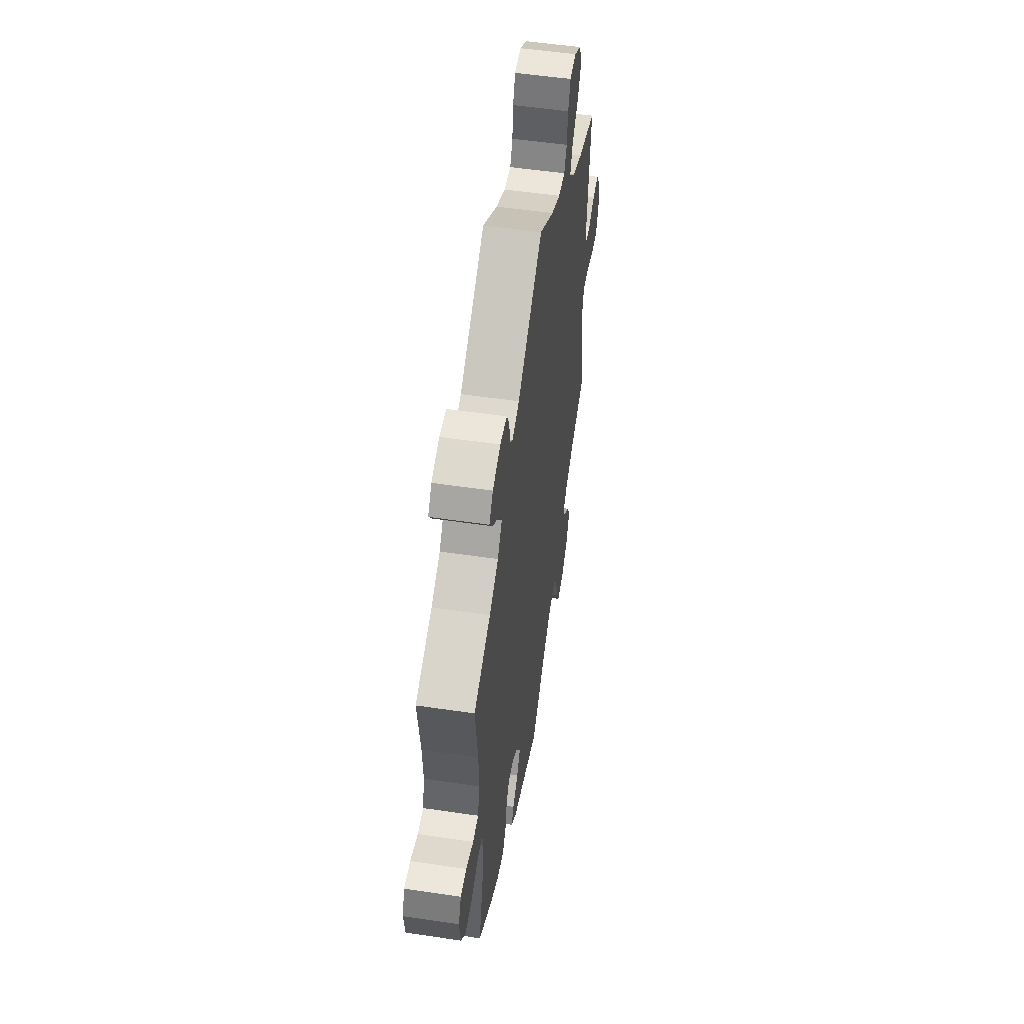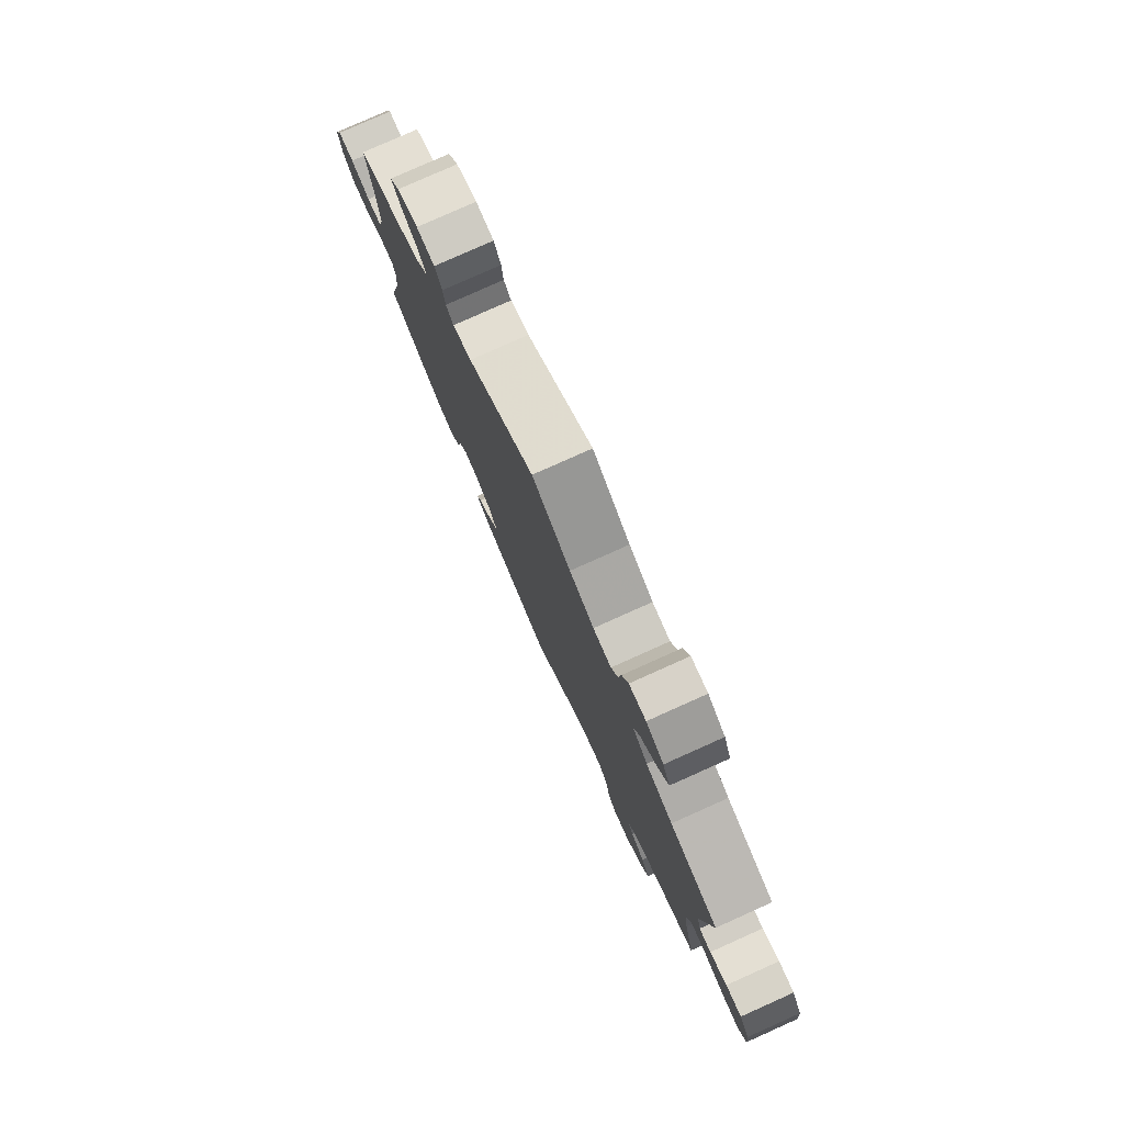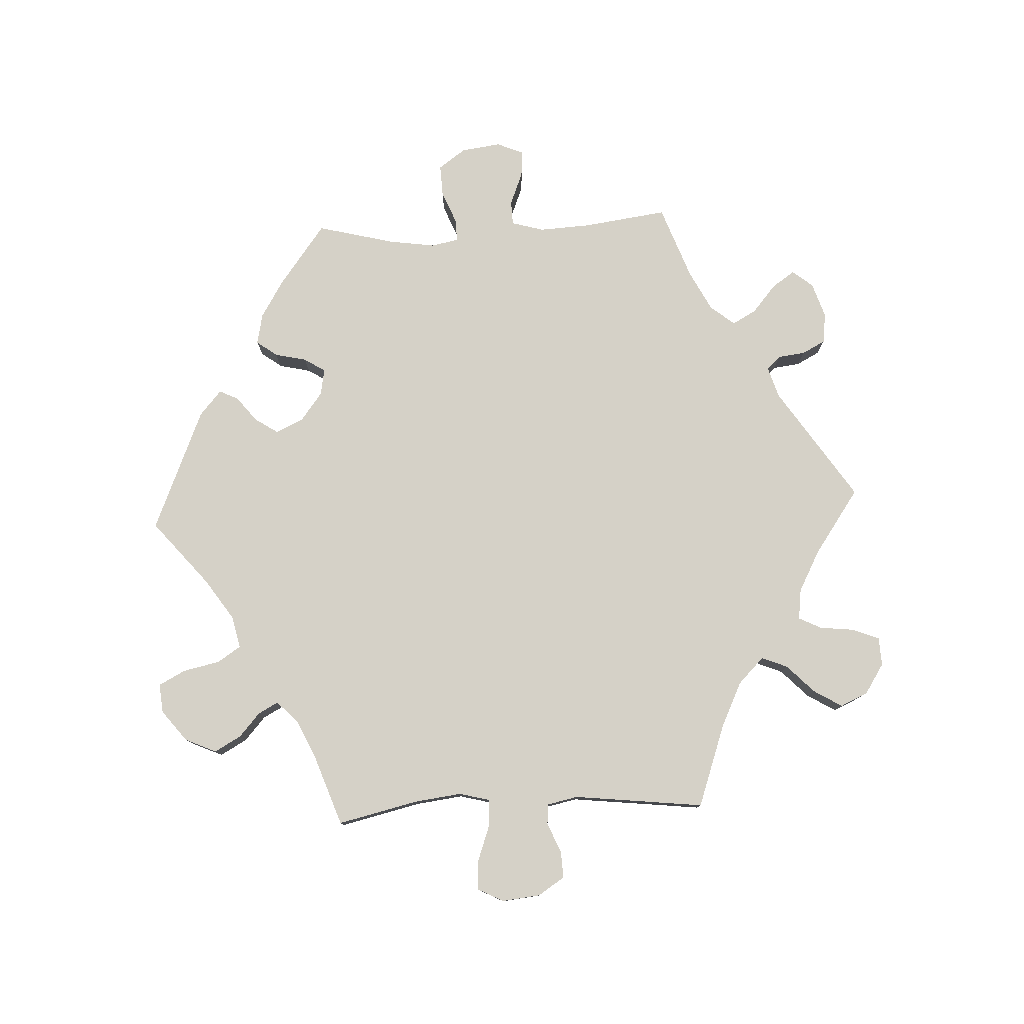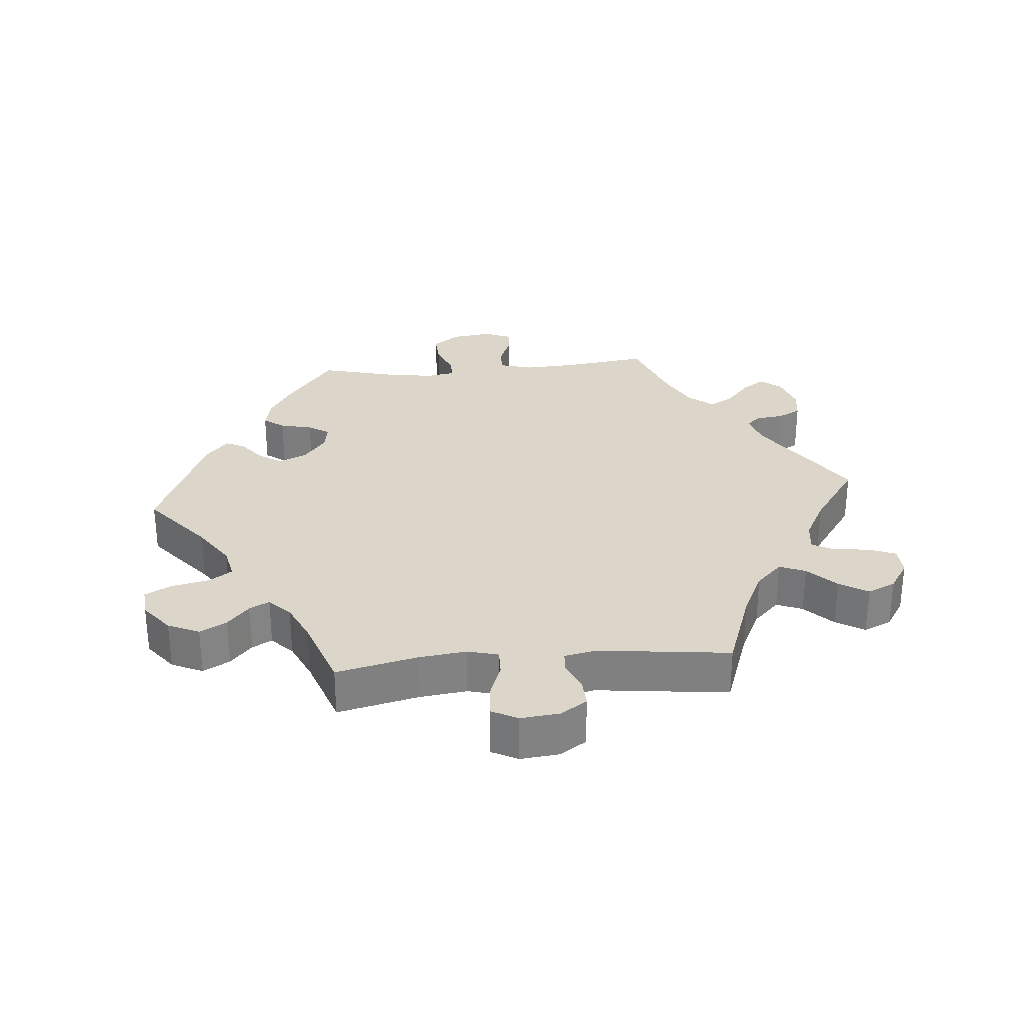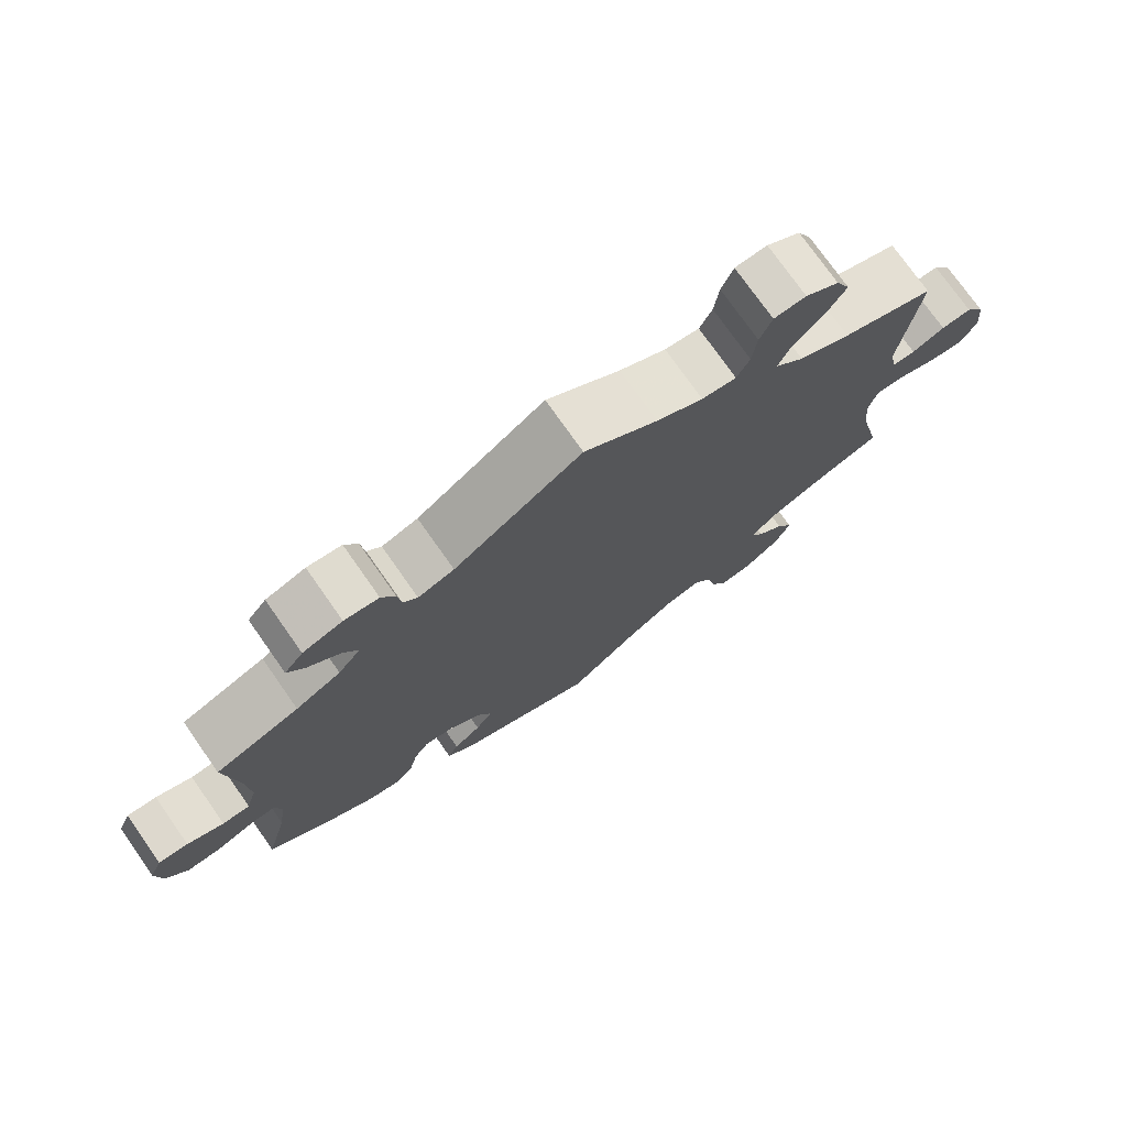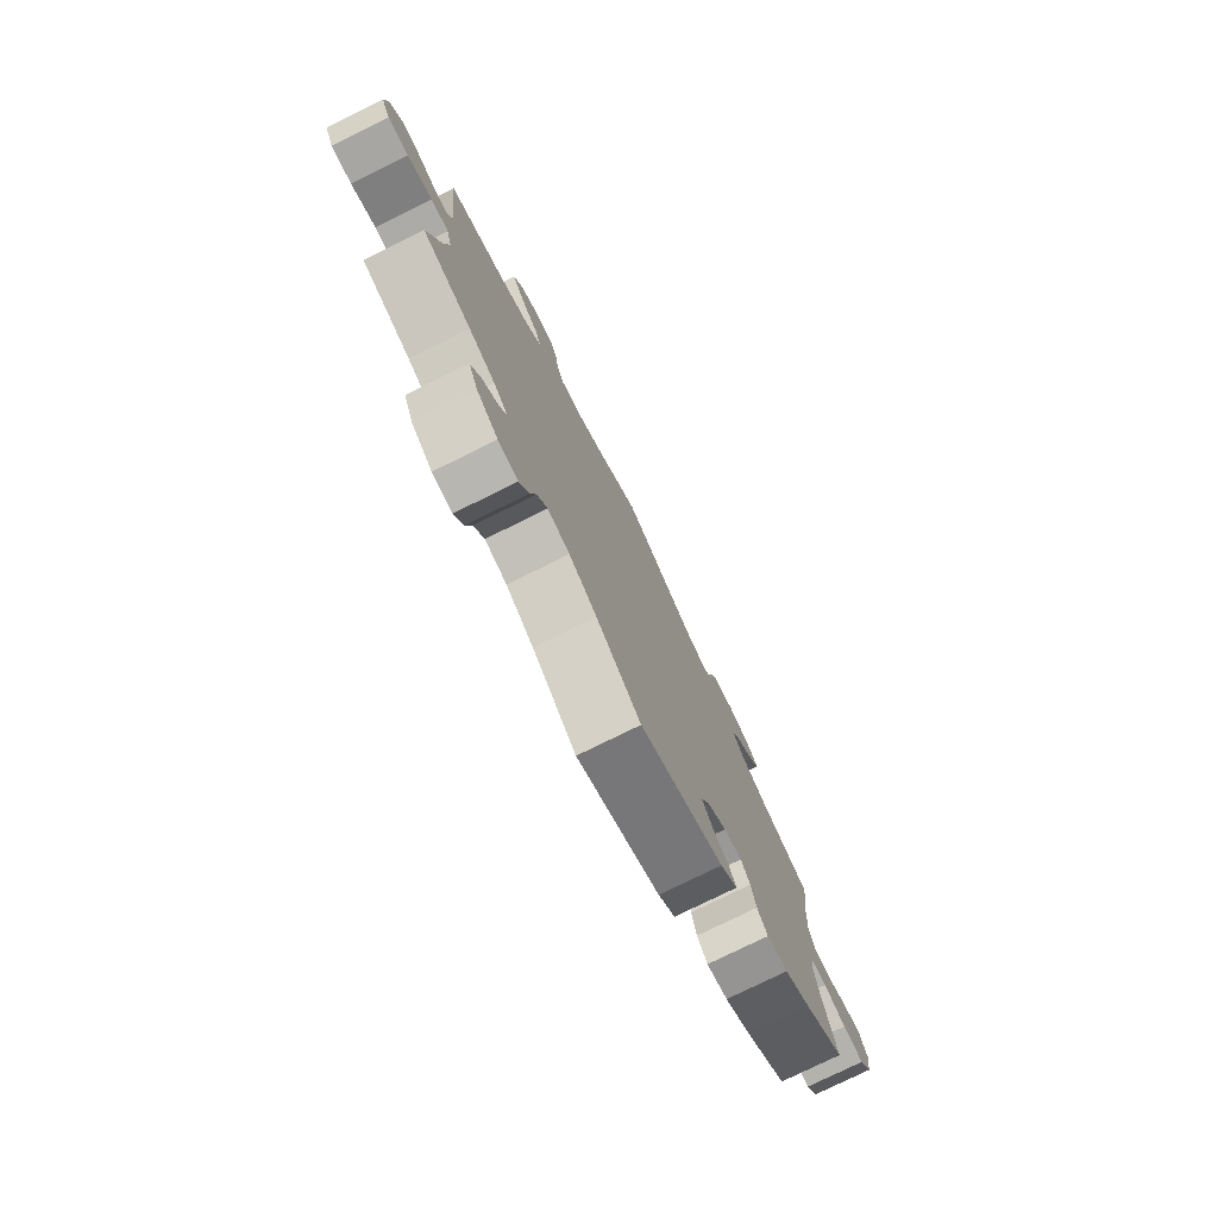
<metadata>
{"format":"obj","ext":"obj","renderer":"f3d","projection":"perspective","resolution":1024,"background":"white","views":[{"elev":53.5,"azim":99.0,"up":"+Z"},{"elev":79.2,"azim":-114.1,"up":"+Z"},{"elev":78.7,"azim":-92.8,"up":"+Y"},{"elev":29.7,"azim":-95.0,"up":"+Y"},{"elev":75.3,"azim":144.9,"up":"+Z"},{"elev":-77.5,"azim":-63.8,"up":"+Z"}]}
</metadata>
<code>
v -0.098 0.07 -0.496
v -0.159 0.07 -0.455
v -0.208 0.07 -0.444
v -0.231 0.07 -0.479
v -0.243 0.07 -0.535
v -0.264 0.07 -0.575
v -0.308 0.07 -0.571
v -0.355 0.07 -0.534
v -0.376 0.07 -0.487
v -0.354 0.07 -0.447
v -0.318 0.07 -0.415
v -0.302 0.07 -0.385
v -0.334 0.07 -0.354
v -0.392 0.07 -0.327
v -0.5 0.07 -0.289
v -0.472 0.07 -0.168
v -0.463 0.07 -0.096
v -0.475 0.07 -0.05
v -0.514 0.07 -0.051
v -0.569 0.07 -0.071
v -0.615 0.07 -0.074
v -0.635 0.07 -0.035
v -0.629 0.07 0.023
v -0.603 0.07 0.063
v -0.562 0.07 0.061
v -0.518 0.07 0.042
v -0.487 0.07 0.044
v -0.477 0.07 0.091
v -0.5 0.07 0.289
v -0.376 0.07 0.333
v -0.307 0.07 0.366
v -0.268 0.07 0.405
v -0.284 0.07 0.444
v -0.326 0.07 0.485
v -0.352 0.07 0.528
v -0.333 0.07 0.57
v -0.288 0.07 0.599
v -0.245 0.07 0.597
v -0.229 0.07 0.557
v -0.223 0.07 0.504
v -0.206 0.07 0.47
v -0.16 0.07 0.476
v -0.098 0.07 0.509
v 0 0.07 0.578
v 0.17 0.07 0.465
v 0.218 0.07 0.45
v 0.237 0.07 0.471
v 0.242 0.07 0.512
v 0.26 0.07 0.547
v 0.306 0.07 0.553
v 0.359 0.07 0.536
v 0.384 0.07 0.505
v 0.361 0.07 0.471
v 0.319 0.07 0.435
v 0.299 0.07 0.399
v 0.329 0.07 0.362
v 0.389 0.07 0.331
v 0.501 0.07 0.29
v 0.484 0.07 0.162
v 0.48 0.07 0.085
v 0.494 0.07 0.036
v 0.531 0.07 0.035
v 0.58 0.07 0.055
v 0.62 0.07 0.058
v 0.637 0.07 0.018
v 0.629 0.07 -0.042
v 0.6 0.07 -0.083
v 0.552 0.07 -0.081
v 0.503 0.07 -0.061
v 0.469 0.07 -0.06
v 0.461 0.07 -0.102
v 0.471 0.07 -0.171
v 0.501 0.07 -0.289
v 0.409 0.07 -0.358
v 0.352 0.07 -0.393
v 0.305 0.07 -0.403
v 0.282 0.07 -0.372
v 0.271 0.07 -0.324
v 0.251 0.07 -0.292
v 0.211 0.07 -0.299
v 0.168 0.07 -0.332
v 0.149 0.07 -0.374
v 0.172 0.07 -0.409
v 0.209 0.07 -0.438
v 0.223 0.07 -0.467
v 0.185 0.07 -0.5
v 0 0.07 -0.578
v -0.098 0 -0.496
v -0.159 0 -0.455
v -0.208 0 -0.444
v -0.231 0 -0.479
v -0.243 0 -0.535
v -0.264 0 -0.575
v -0.308 0 -0.571
v -0.355 0 -0.534
v -0.376 0 -0.487
v -0.354 0 -0.447
v -0.318 0 -0.415
v -0.302 0 -0.385
v -0.334 0 -0.354
v -0.392 0 -0.327
v -0.5 0 -0.289
v -0.472 0 -0.168
v -0.463 0 -0.096
v -0.475 0 -0.05
v -0.514 0 -0.051
v -0.569 0 -0.071
v -0.615 0 -0.074
v -0.635 0 -0.035
v -0.629 0 0.023
v -0.603 0 0.063
v -0.562 0 0.061
v -0.518 0 0.042
v -0.487 0 0.044
v -0.477 0 0.091
v -0.5 0 0.289
v -0.376 0 0.333
v -0.307 0 0.366
v -0.268 0 0.405
v -0.284 0 0.444
v -0.326 0 0.485
v -0.352 0 0.528
v -0.333 0 0.57
v -0.288 0 0.599
v -0.245 0 0.597
v -0.229 0 0.557
v -0.223 0 0.504
v -0.206 0 0.47
v -0.16 0 0.476
v -0.098 0 0.509
v 0 0 0.578
v 0.17 0 0.465
v 0.218 0 0.45
v 0.237 0 0.471
v 0.242 0 0.512
v 0.26 0 0.547
v 0.306 0 0.553
v 0.359 0 0.536
v 0.384 0 0.505
v 0.361 0 0.471
v 0.319 0 0.435
v 0.299 0 0.399
v 0.329 0 0.362
v 0.389 0 0.331
v 0.501 0 0.29
v 0.484 0 0.162
v 0.48 0 0.085
v 0.494 0 0.036
v 0.531 0 0.035
v 0.58 0 0.055
v 0.62 0 0.058
v 0.637 0 0.018
v 0.629 0 -0.042
v 0.6 0 -0.083
v 0.552 0 -0.081
v 0.503 0 -0.061
v 0.469 0 -0.06
v 0.461 0 -0.102
v 0.471 0 -0.171
v 0.501 0 -0.289
v 0.409 0 -0.358
v 0.352 0 -0.393
v 0.305 0 -0.403
v 0.282 0 -0.372
v 0.271 0 -0.324
v 0.251 0 -0.292
v 0.211 0 -0.299
v 0.168 0 -0.332
v 0.149 0 -0.374
v 0.172 0 -0.409
v 0.209 0 -0.438
v 0.223 0 -0.467
v 0.185 0 -0.5
v 0 0 -0.578
f 86 87 1
f 83 84 85 86
f 82 83 86 1
f 81 82 1 2
f 80 81 2 3
f 75 76 77 78
f 75 78 79
f 72 73 74 75
f 71 72 75 79
f 70 71 79 80
f 66 67 68 69
f 66 69 70
f 65 66 70
f 62 63 64 65
f 61 62 65 70
f 60 61 70 80
f 57 58 59
f 56 57 59 60
f 55 56 60 80
f 51 52 53 54
f 51 54 55
f 50 51 55
f 47 48 49 50
f 47 50 55 80
f 43 44 45
f 42 43 45 46
f 41 42 46
f 37 38 39 40
f 37 40 41
f 36 37 41
f 33 34 35 36
f 32 33 36 41
f 28 29 30
f 27 28 30 31
f 23 24 25 26
f 23 26 27
f 22 23 27
f 19 20 21 22
f 18 19 22 27
f 17 18 27 31
f 14 15 16
f 13 14 16 17
f 12 13 17 31
f 8 9 10 11
f 8 11 12
f 7 8 12
f 4 5 6 7
f 3 4 7 12
f 46 47 80 3
f 32 41 46 3
f 3 12 31 32
f 88 174 173
f 173 172 171 170
f 88 173 170 169
f 89 88 169 168
f 90 89 168 167
f 165 164 163 162
f 166 165 162
f 162 161 160 159
f 166 162 159 158
f 167 166 158 157
f 156 155 154 153
f 157 156 153
f 157 153 152
f 152 151 150 149
f 157 152 149 148
f 167 157 148 147
f 146 145 144
f 147 146 144 143
f 167 147 143 142
f 141 140 139 138
f 142 141 138
f 142 138 137
f 137 136 135 134
f 167 142 137 134
f 132 131 130
f 133 132 130 129
f 133 129 128
f 127 126 125 124
f 128 127 124
f 128 124 123
f 123 122 121 120
f 128 123 120 119
f 117 116 115
f 118 117 115 114
f 113 112 111 110
f 114 113 110
f 114 110 109
f 109 108 107 106
f 114 109 106 105
f 118 114 105 104
f 103 102 101
f 104 103 101 100
f 118 104 100 99
f 98 97 96 95
f 99 98 95
f 99 95 94
f 94 93 92 91
f 99 94 91 90
f 90 167 134 133
f 90 133 128 119
f 119 118 99 90
f 1 88 89 2
f 2 89 90 3
f 3 90 91 4
f 4 91 92 5
f 5 92 93 6
f 6 93 94 7
f 7 94 95 8
f 8 95 96 9
f 9 96 97 10
f 10 97 98 11
f 11 98 99 12
f 12 99 100 13
f 13 100 101 14
f 14 101 102 15
f 15 102 103 16
f 16 103 104 17
f 17 104 105 18
f 18 105 106 19
f 19 106 107 20
f 20 107 108 21
f 21 108 109 22
f 22 109 110 23
f 23 110 111 24
f 24 111 112 25
f 25 112 113 26
f 26 113 114 27
f 27 114 115 28
f 28 115 116 29
f 29 116 117 30
f 30 117 118 31
f 31 118 119 32
f 32 119 120 33
f 33 120 121 34
f 34 121 122 35
f 35 122 123 36
f 36 123 124 37
f 37 124 125 38
f 38 125 126 39
f 39 126 127 40
f 40 127 128 41
f 41 128 129 42
f 42 129 130 43
f 43 130 131 44
f 44 131 132 45
f 45 132 133 46
f 46 133 134 47
f 47 134 135 48
f 48 135 136 49
f 49 136 137 50
f 50 137 138 51
f 51 138 139 52
f 52 139 140 53
f 53 140 141 54
f 54 141 142 55
f 55 142 143 56
f 56 143 144 57
f 57 144 145 58
f 58 145 146 59
f 59 146 147 60
f 60 147 148 61
f 61 148 149 62
f 62 149 150 63
f 63 150 151 64
f 64 151 152 65
f 65 152 153 66
f 66 153 154 67
f 67 154 155 68
f 68 155 156 69
f 69 156 157 70
f 70 157 158 71
f 71 158 159 72
f 72 159 160 73
f 73 160 161 74
f 74 161 162 75
f 75 162 163 76
f 76 163 164 77
f 77 164 165 78
f 78 165 166 79
f 79 166 167 80
f 80 167 168 81
f 81 168 169 82
f 82 169 170 83
f 83 170 171 84
f 84 171 172 85
f 85 172 173 86
f 86 173 174 87
f 87 174 88 1

</code>
